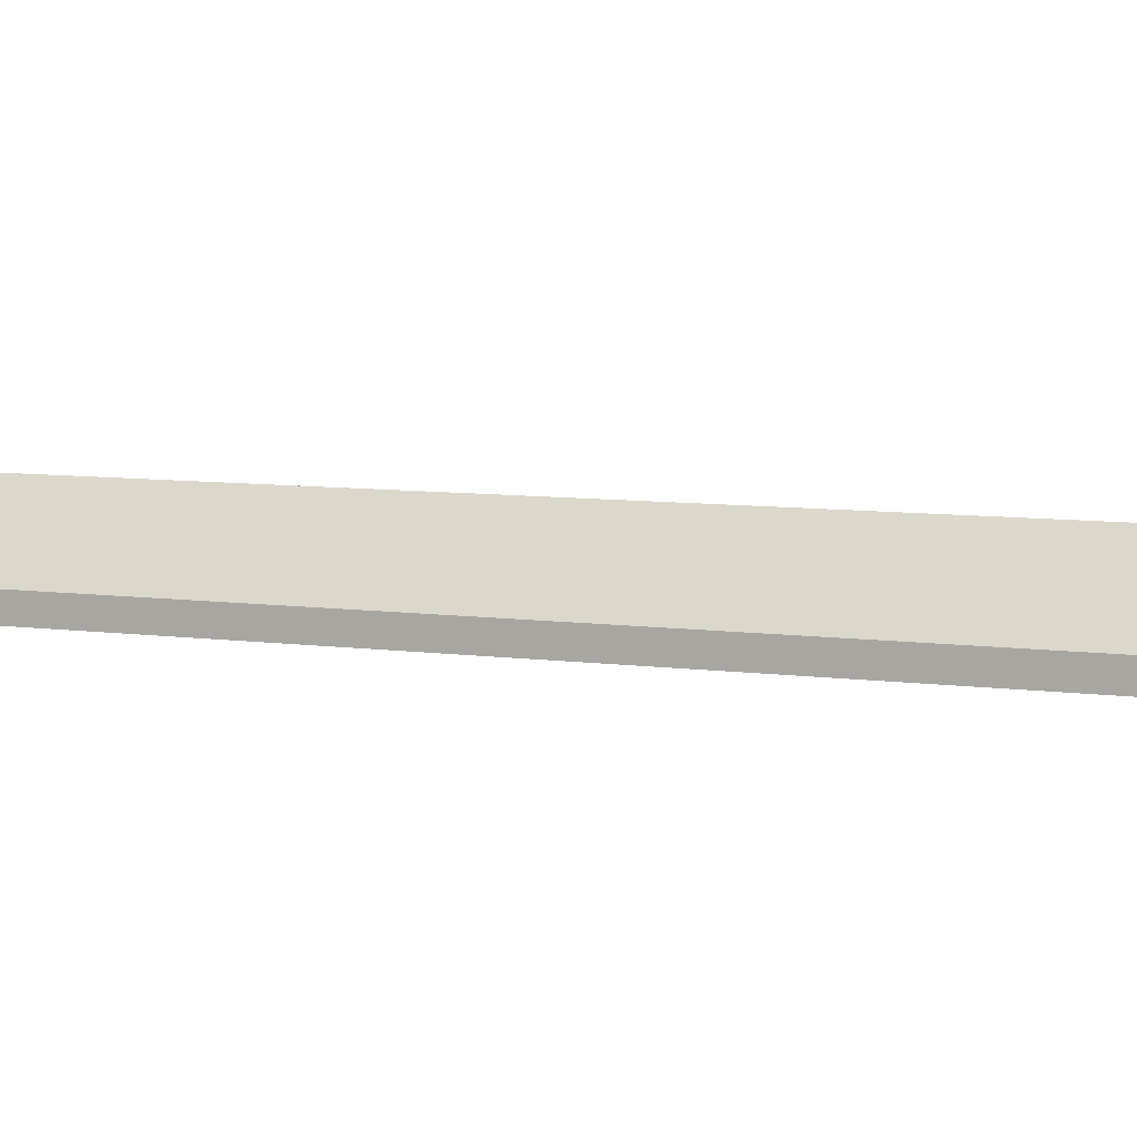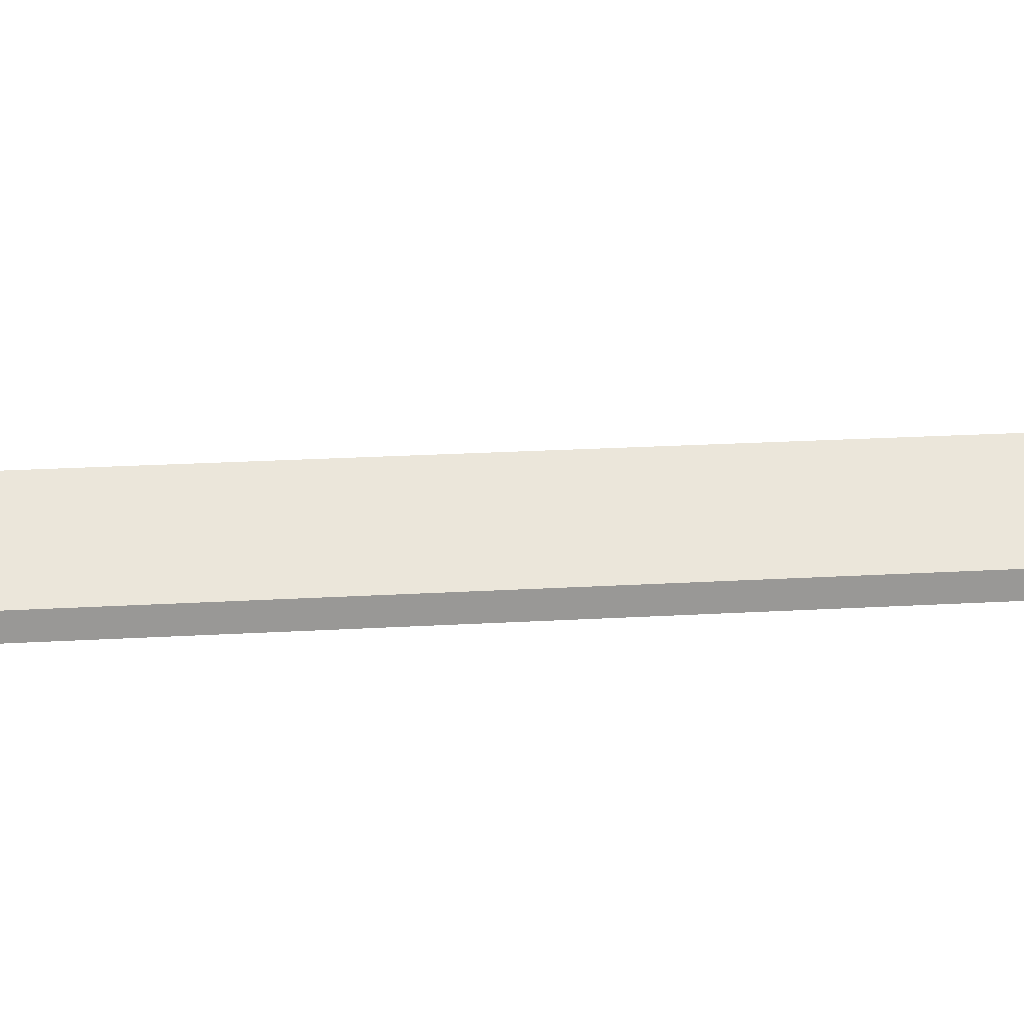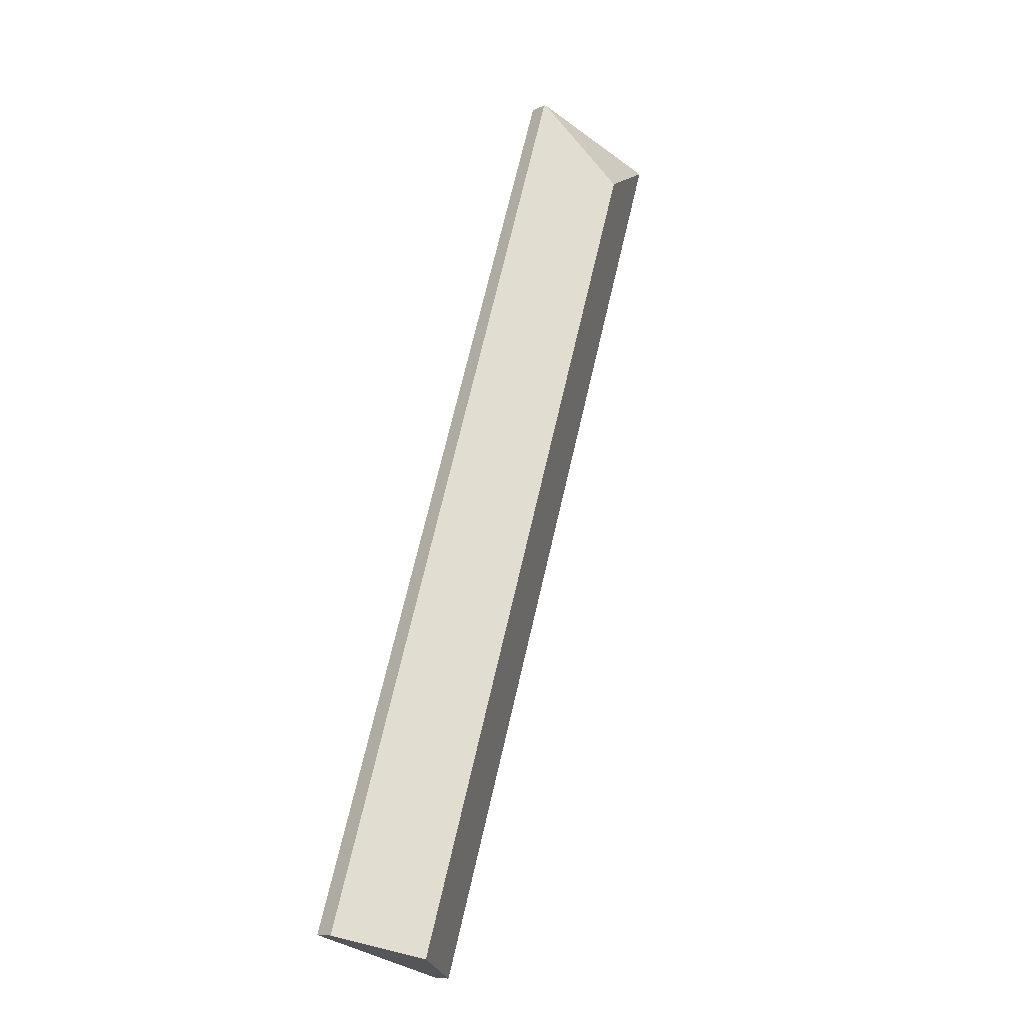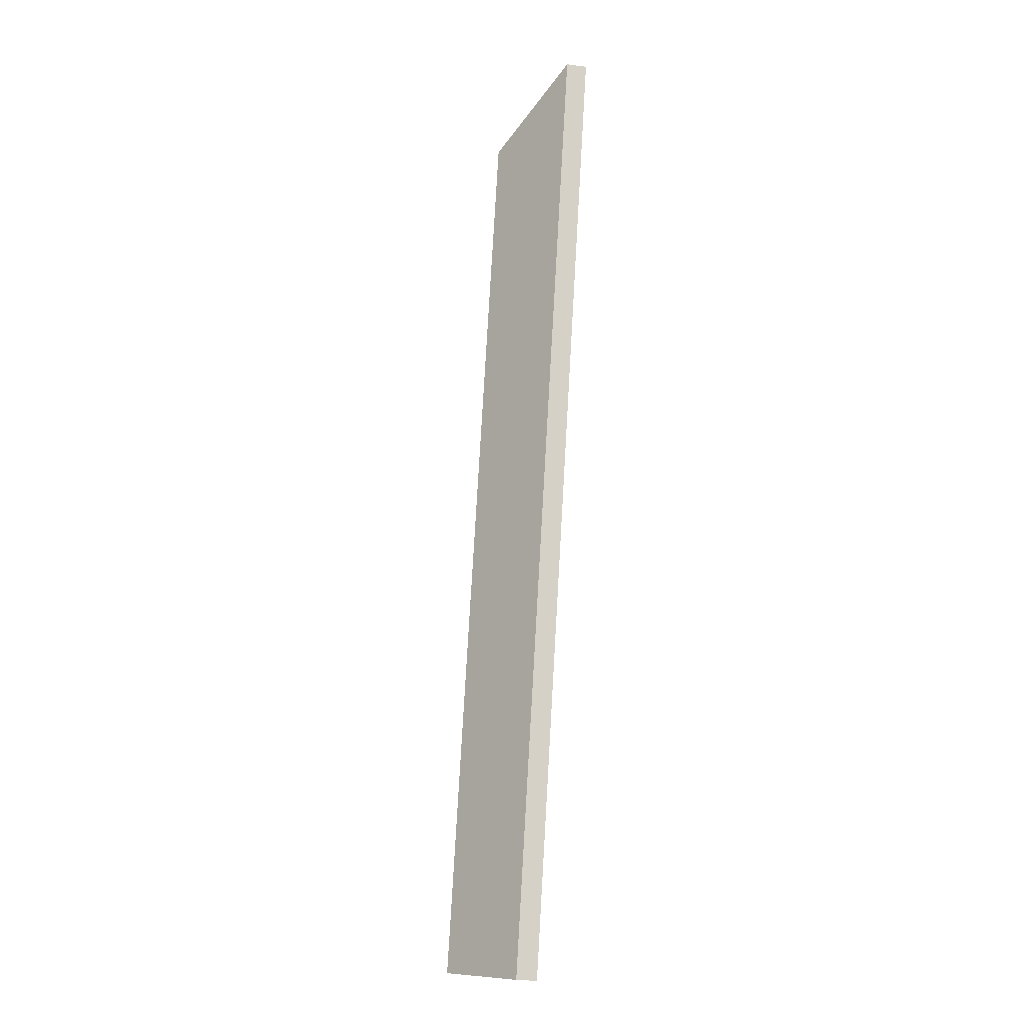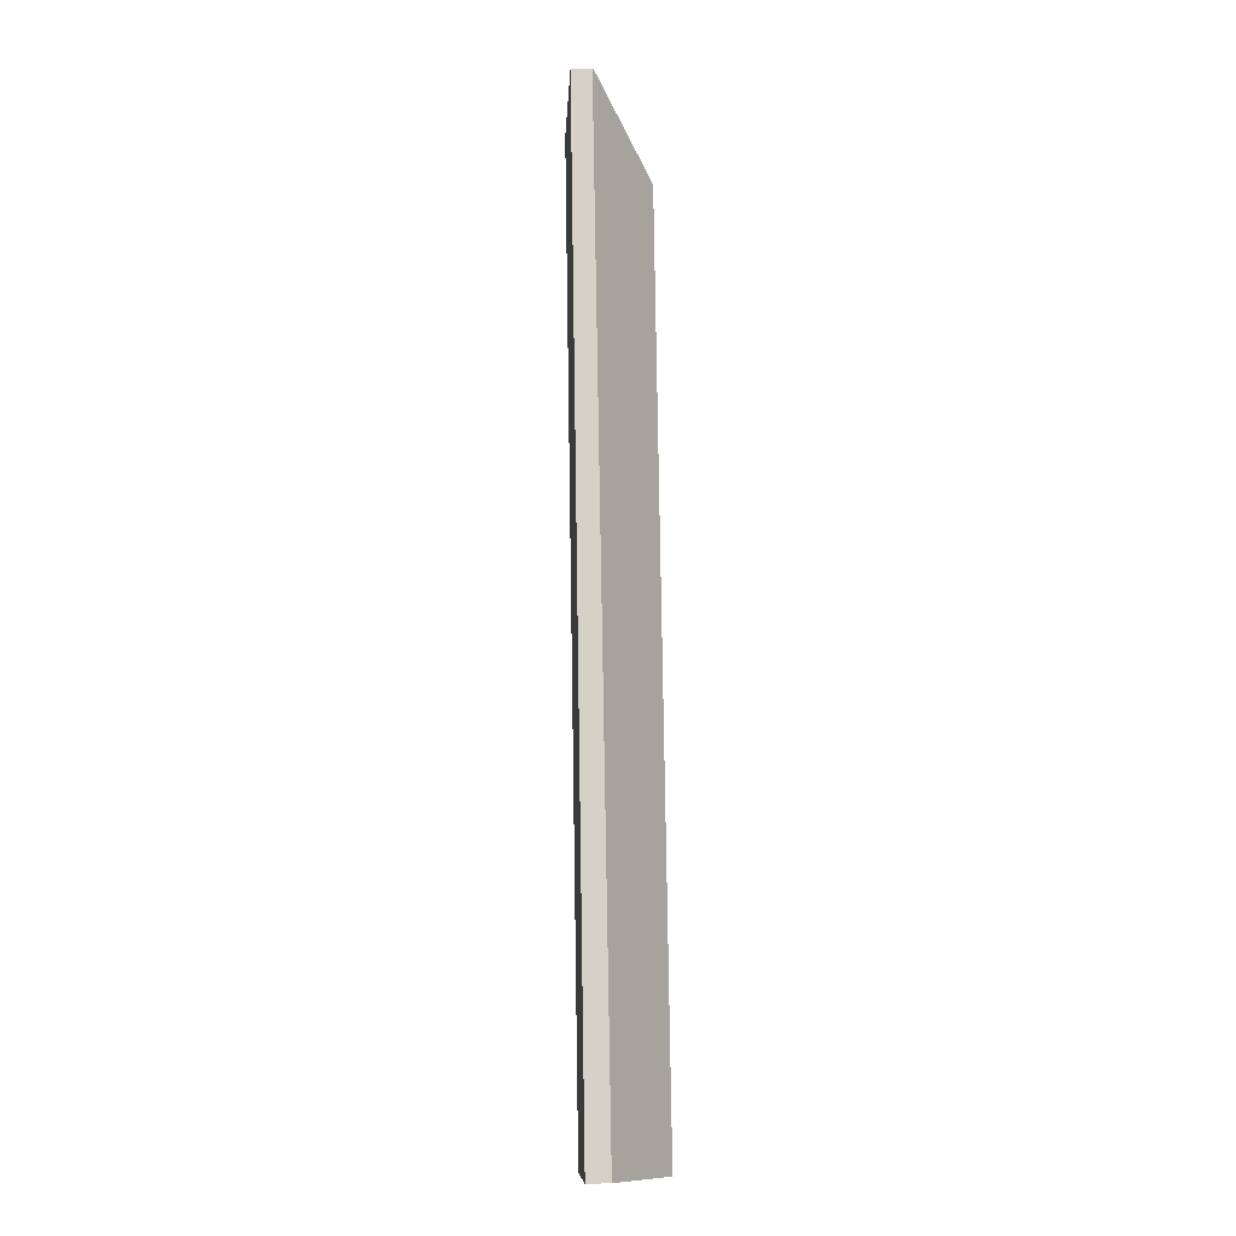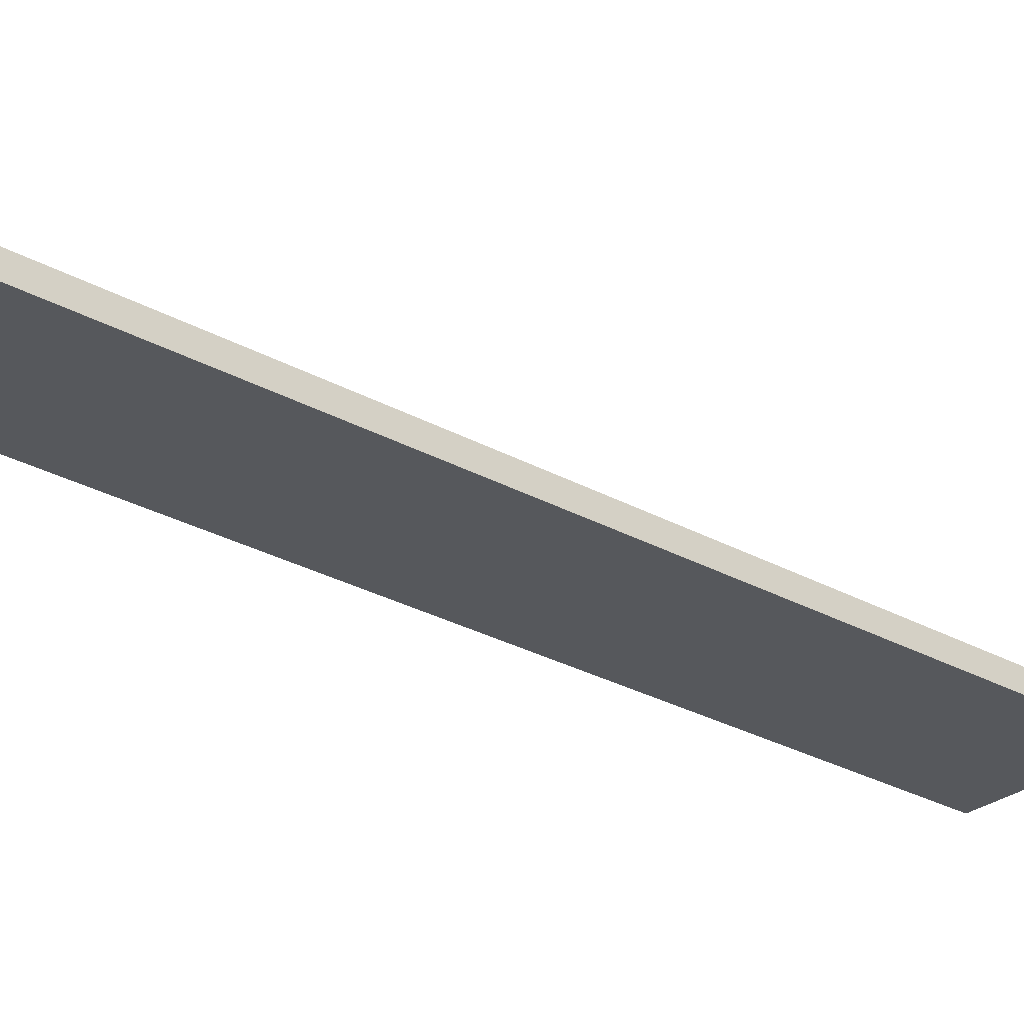
<metadata>
{"format":"obj","ext":"obj","renderer":"f3d","projection":"perspective","resolution":1024,"background":"white","views":[{"elev":7.0,"azim":-84.1,"up":"+Y"},{"elev":21.8,"azim":-113.2,"up":"+Y"},{"elev":-10.4,"azim":138.9,"up":"+Z"},{"elev":-28.4,"azim":-101.2,"up":"+Z"},{"elev":7.0,"azim":86.9,"up":"+Z"},{"elev":-28.2,"azim":-147.4,"up":"+Y"}]}
</metadata>
<code>
v  1.851 1.465 -0.978
v  8.207 0.415 -16.56
v  6.825 1.465 -16.99
v  8.041 0.414 -16.02
v  2.858 0.368 0.877
v  2.825 0.393 0.867
v  5.414 0.393 -17.43
v  4.977 0.393 -16.02
v  0 0.393 2.406e-17
v  0 0 0
v  2.825 -5.309e-17 0.867
v  2.858 -5.37e-17 0.877
v  8.041 9.809e-16 -16.02
v  8.207 1.014e-15 -16.56
v  6.825 1.04e-15 -16.99
v  5.414 1.067e-15 -17.43
v  4.977 9.809e-16 -16.02
g defaultobject
f 1 2 3
f 2 1 4
f 4 1 5
f 5 1 6
f 7 1 3
f 1 7 8
f 1 8 9
f 1 9 6
f 10 6 9
f 6 10 11
f 6 11 5
f 5 11 12
f 12 4 5
f 4 12 13
f 4 13 2
f 2 13 14
f 14 3 2
f 3 14 15
f 3 15 7
f 7 15 16
f 8 10 9
f 10 8 17
f 17 8 7
f 17 7 16
f 13 15 14
f 15 13 16
f 16 13 17
f 17 13 12
f 17 12 10
f 10 12 11

</code>
